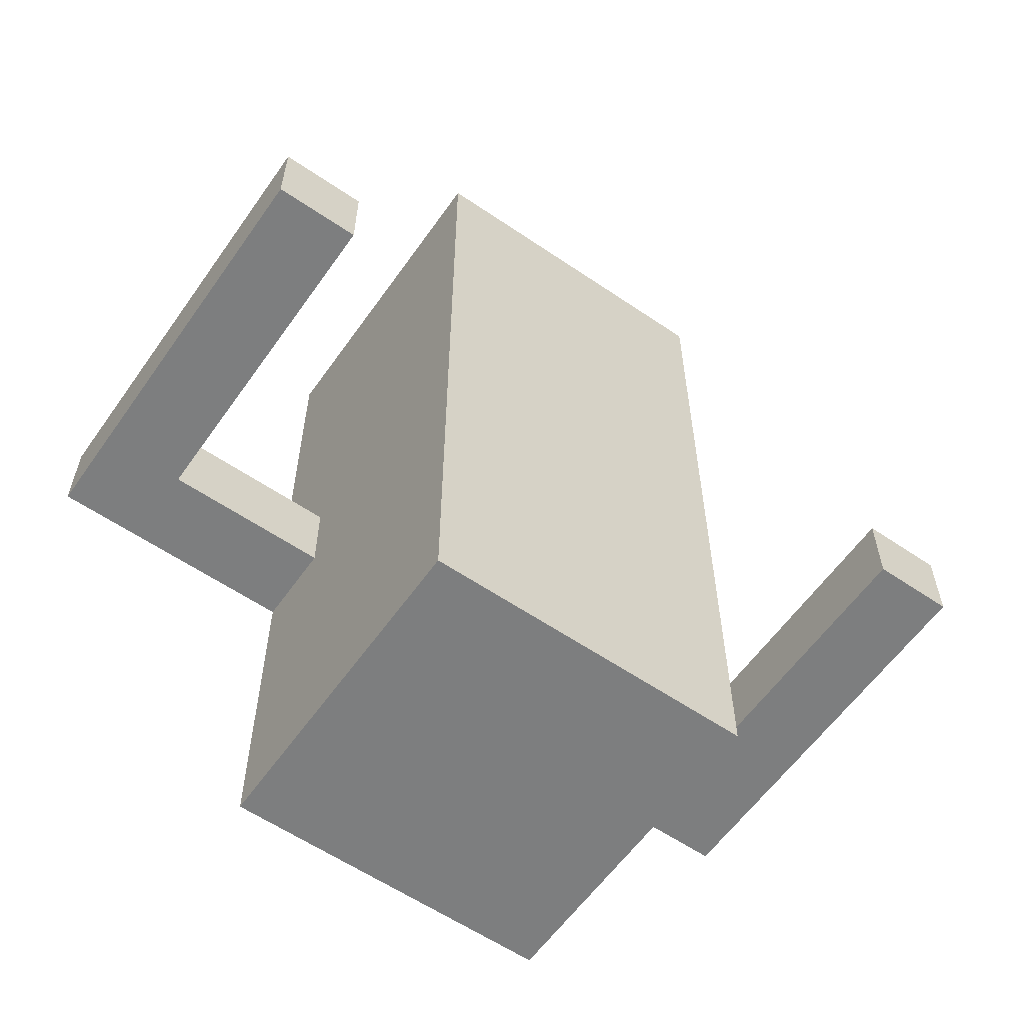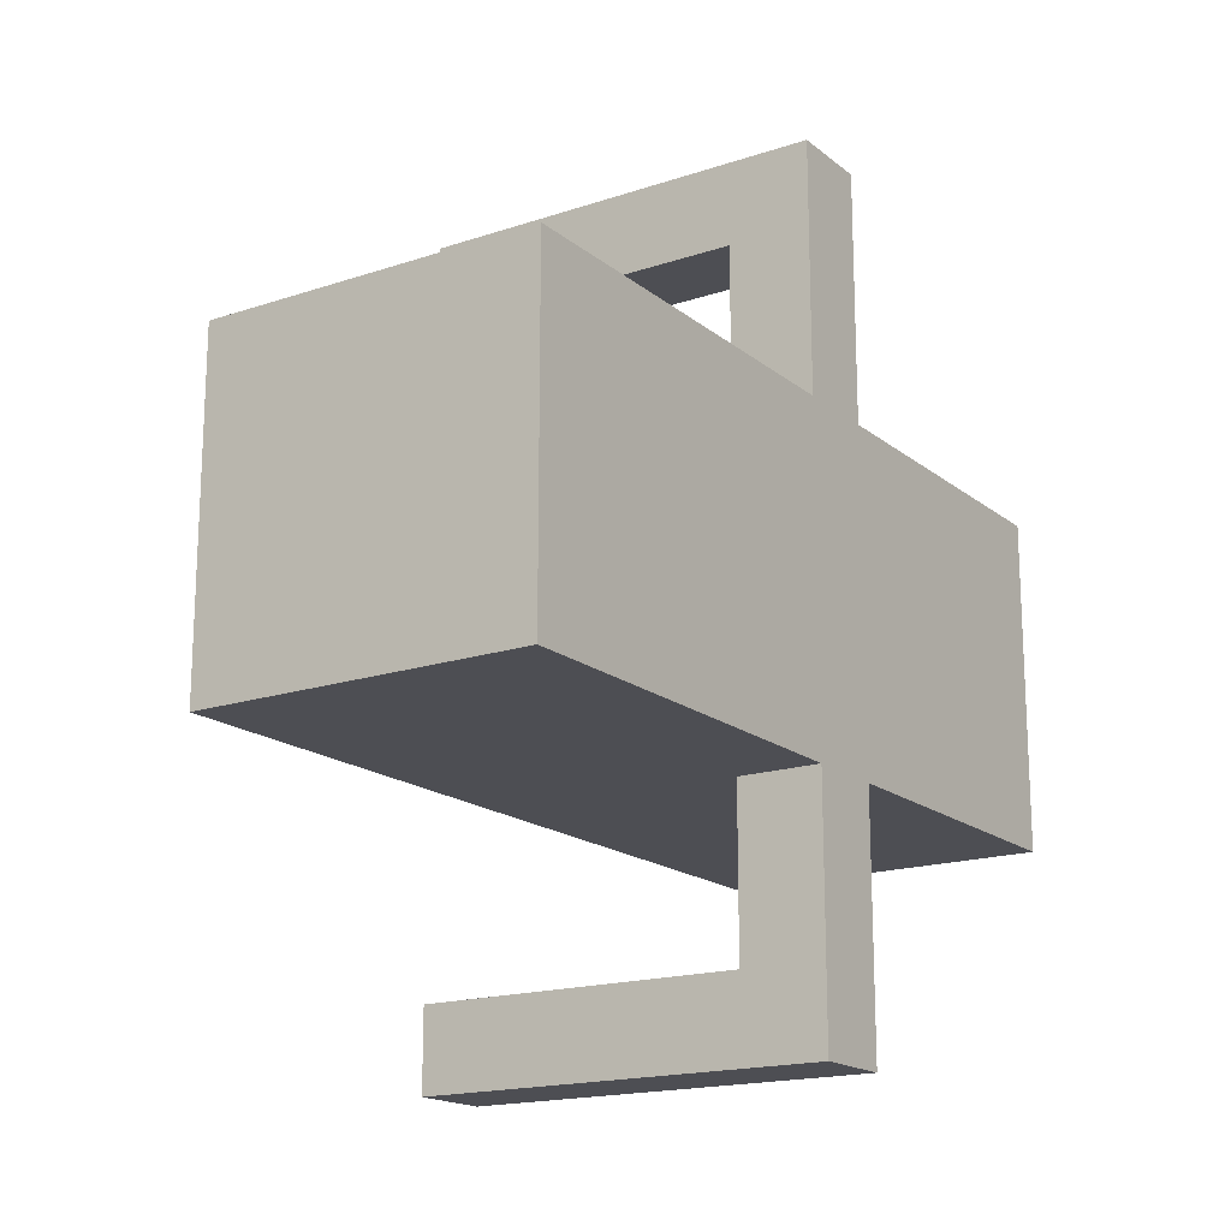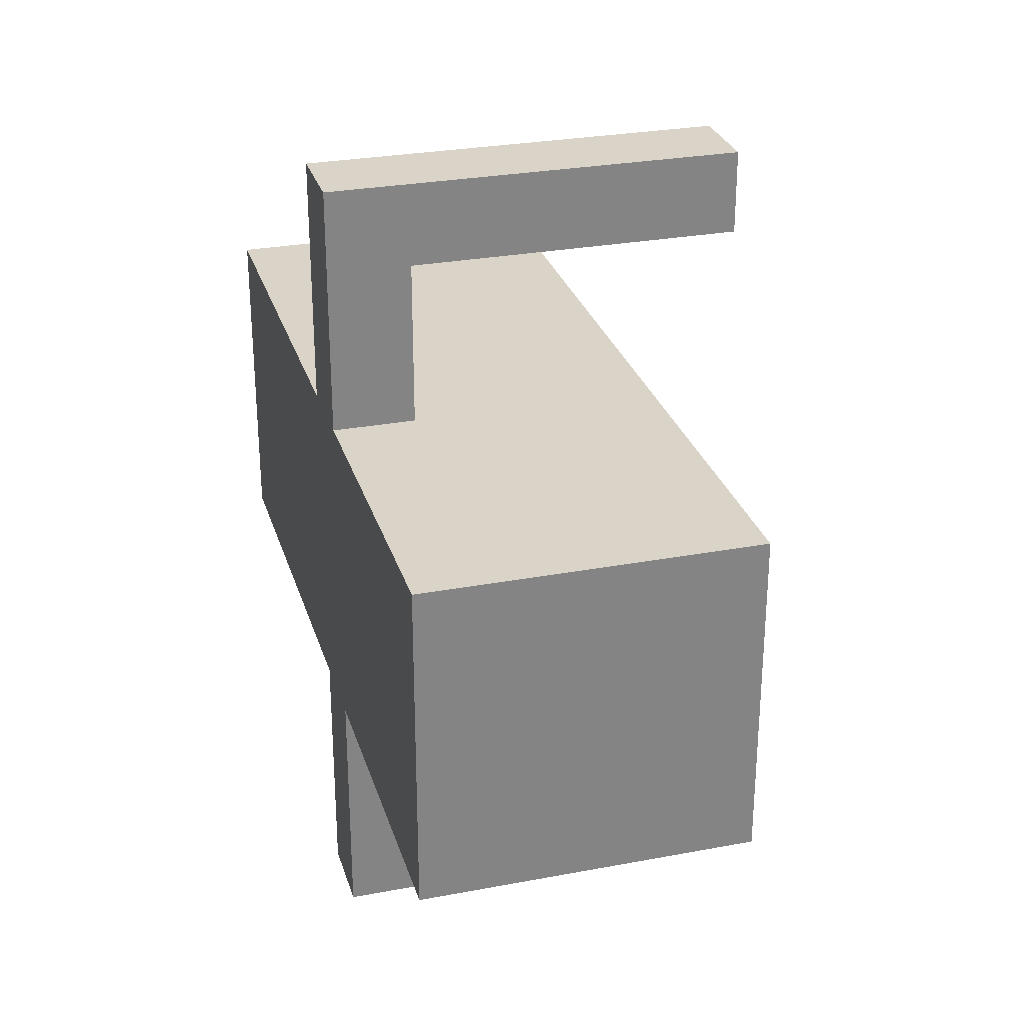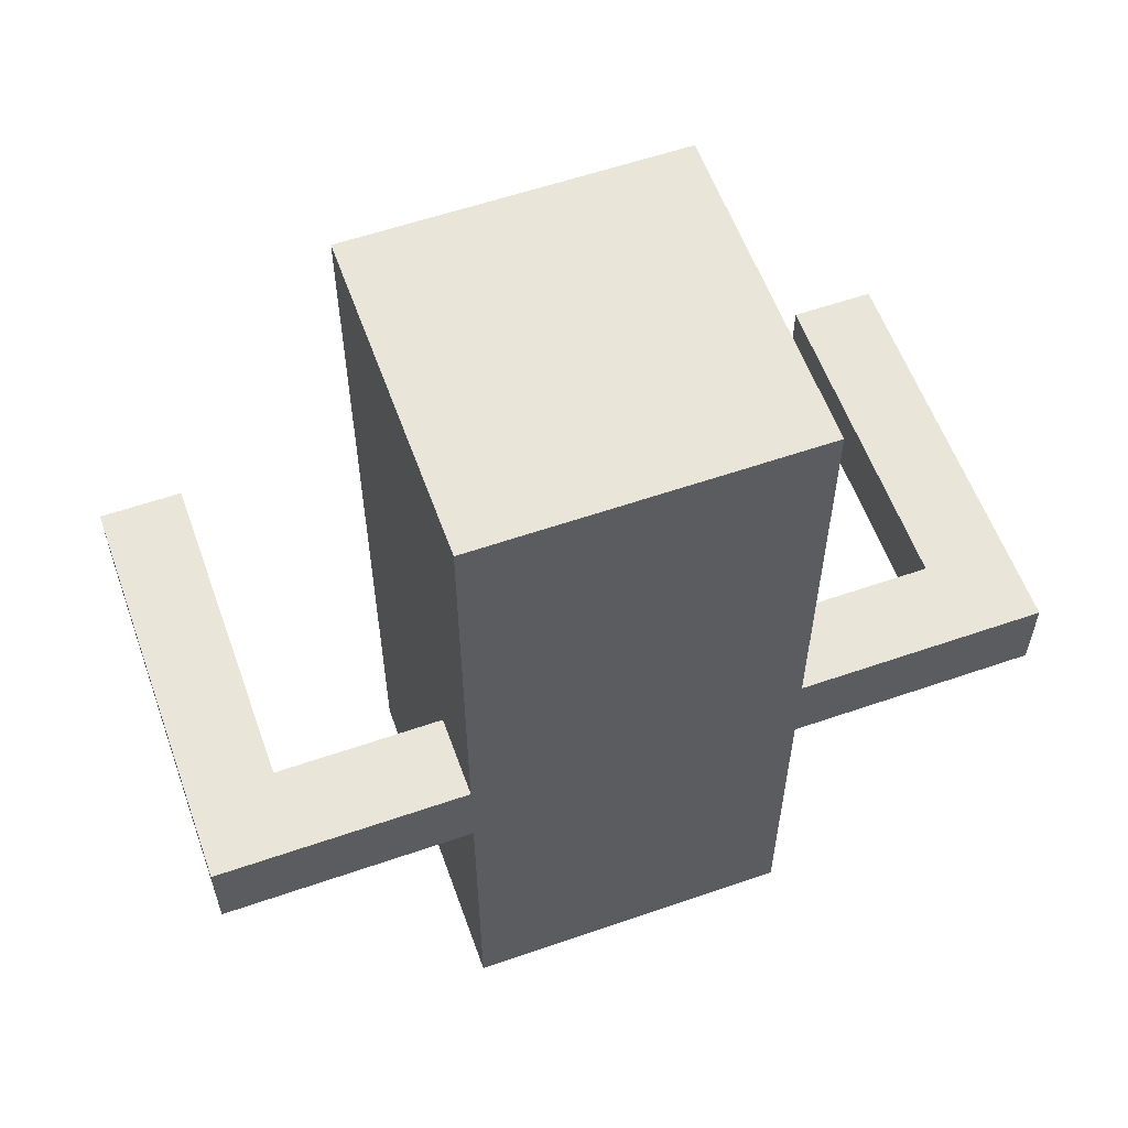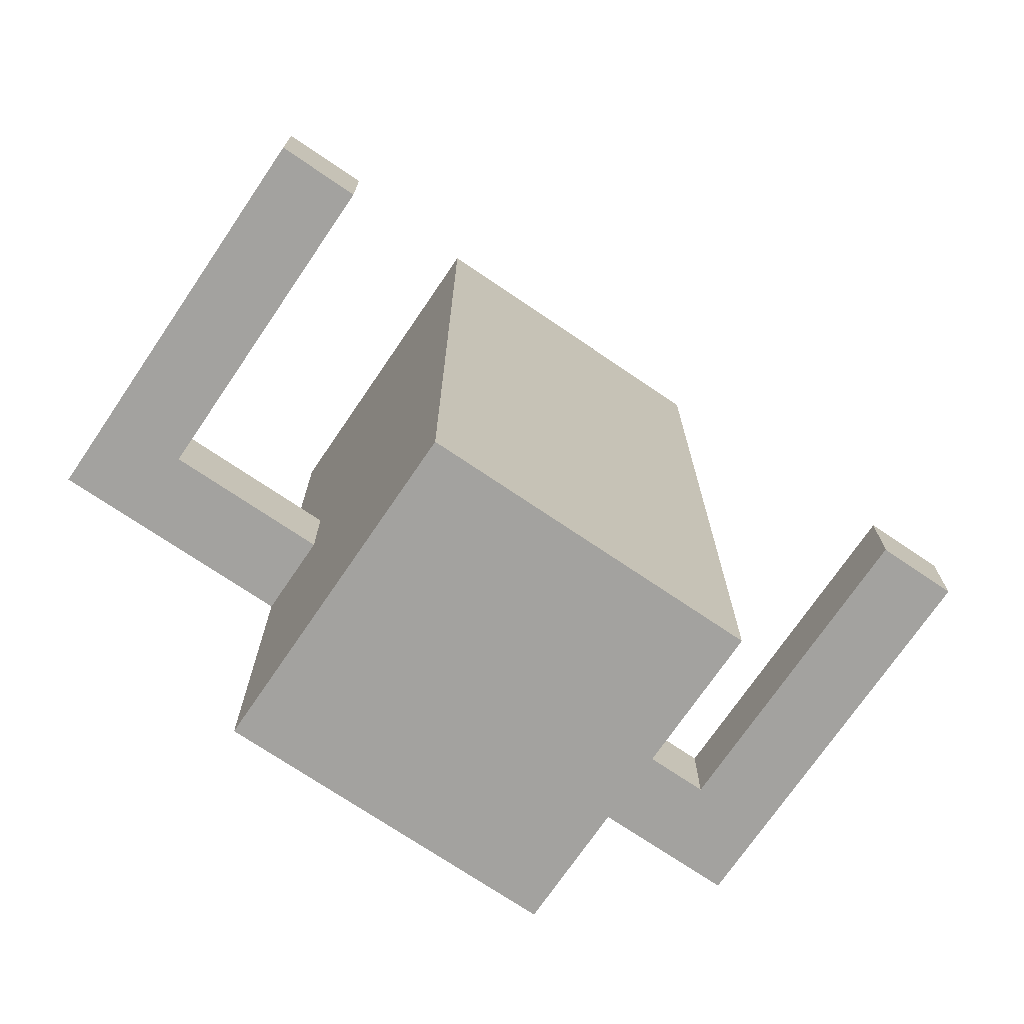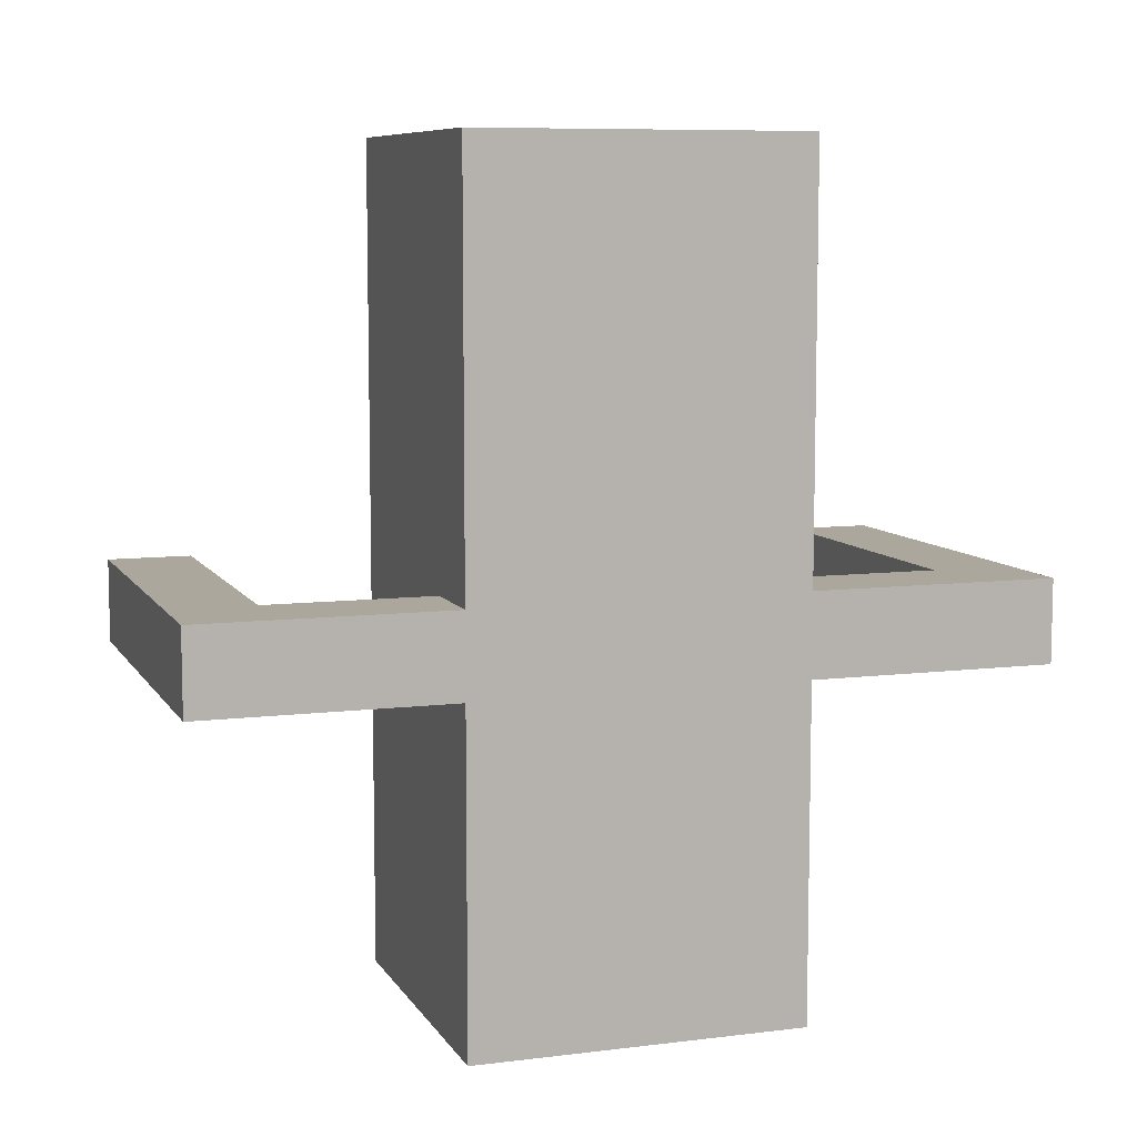
<metadata>
{"format":"obj","ext":"obj","renderer":"f3d","projection":"perspective","resolution":1024,"background":"white","views":[{"elev":-59.3,"azim":55.0,"up":"+Y"},{"elev":-17.4,"azim":-146.5,"up":"+Z"},{"elev":28.5,"azim":-15.8,"up":"+Z"},{"elev":58.1,"azim":-109.7,"up":"+Y"},{"elev":-72.4,"azim":55.8,"up":"+Y"},{"elev":8.3,"azim":-108.8,"up":"+Y"}]}
</metadata>
<code>
o
v -0.2 0 0.2
v -0.2 0 -0.2
v -0.2 0.3 0.2
v -0.2 0.3 -0.2
v -0.2 0.4 0.5
v -0.2 0.4 0.2
v -0.2 0.4 -0.2
v -0.2 0.4 -0.5
v -0.2 0.5 0.5
v -0.2 0.5 0.2
v -0.2 0.5 -0.2
v -0.2 0.5 -0.5
v -0.2 1 0.2
v -0.2 1 -0.2
v -0.1 0.4 0.4
v -0.1 0.4 0.2
v -0.1 0.4 -0.2
v -0.1 0.4 -0.4
v -0.1 0.5 0.4
v -0.1 0.5 0.2
v -0.1 0.5 -0.2
v -0.1 0.5 -0.4
v 0.2 0 0.2
v 0.2 0 -0.2
v 0.2 0.3 0.2
v 0.2 0.3 -0.2
v 0.2 0.5 0.2
v 0.2 0.5 -0.2
v 0.2 0.7 0.1
v 0.2 0.7 0
v 0.2 0.7 -0.1
v 0.2 0.8 0
v 0.2 0.8 -0.1
v 0.2 0.9 0.1
v 0.2 0.9 -0.1
v 0.2 1 0.2
v 0.2 1 -0.2
v 0.3 0.4 0.5
v 0.3 0.4 0.4
v 0.3 0.4 -0.4
v 0.3 0.4 -0.5
v 0.3 0.5 0.5
v 0.3 0.5 0.4
v 0.3 0.5 -0.4
v 0.3 0.5 -0.5
v -0.2 0.4 0.5
v -0.2 0.5 0.5
v 0.2 0.4 0.5
v 0.2 0.5 0.5
v 0.3 0.4 0.5
v 0.3 0.5 0.5
v -0.2 0 0.2
v -0.2 0.3 0.2
v -0.2 0.4 0.2
v -0.2 0.5 0.2
v -0.2 1 0.2
v -0.1 0.4 0.2
v -0.1 0.5 0.2
v 0.2 0 0.2
v 0.2 0.3 0.2
v 0.2 0.5 0.2
v 0.2 1 0.2
v -0.1 0.4 -0.4
v -0.1 0.5 -0.4
v 0.2 0.4 -0.4
v 0.2 0.5 -0.4
v 0.3 0.4 -0.4
v 0.3 0.5 -0.4
v -0.1 0.4 0.4
v -0.1 0.5 0.4
v 0.2 0.4 0.4
v 0.2 0.5 0.4
v 0.3 0.4 0.4
v 0.3 0.5 0.4
v -0.2 0 -0.2
v -0.2 0.3 -0.2
v -0.2 0.4 -0.2
v -0.2 0.5 -0.2
v -0.2 1 -0.2
v -0.1 0.4 -0.2
v -0.1 0.5 -0.2
v 0.2 0 -0.2
v 0.2 0.3 -0.2
v 0.2 0.5 -0.2
v 0.2 1 -0.2
v -0.2 0.4 -0.5
v -0.2 0.5 -0.5
v 0.2 0.4 -0.5
v 0.2 0.5 -0.5
v 0.3 0.4 -0.5
v 0.3 0.5 -0.5
v -0.2 0 0.2
v 0.2 0 0.2
v -0.2 0 -0.2
v 0.2 0 -0.2
v -0.2 0.4 0.5
v 0.2 0.4 0.5
v 0.3 0.4 0.5
v -0.1 0.4 0.4
v 0.2 0.4 0.4
v 0.3 0.4 0.4
v -0.2 0.4 0.2
v -0.1 0.4 0.2
v -0.2 0.4 -0.2
v -0.1 0.4 -0.2
v -0.1 0.4 -0.4
v 0.2 0.4 -0.4
v 0.3 0.4 -0.4
v -0.2 0.4 -0.5
v 0.2 0.4 -0.5
v 0.3 0.4 -0.5
v -0.2 0.5 0.5
v 0.2 0.5 0.5
v 0.3 0.5 0.5
v -0.1 0.5 0.4
v 0.2 0.5 0.4
v 0.3 0.5 0.4
v -0.2 0.5 0.2
v -0.1 0.5 0.2
v -0.2 0.5 -0.2
v -0.1 0.5 -0.2
v -0.1 0.5 -0.4
v 0.2 0.5 -0.4
v 0.3 0.5 -0.4
v -0.2 0.5 -0.5
v 0.2 0.5 -0.5
v 0.3 0.5 -0.5
v -0.2 1 0.2
v 0.2 1 0.2
v -0.2 1 -0.2
v 0.2 1 -0.2
f 3 2 1
f 4 2 3
f 6 4 3
f 7 4 6
f 9 7 6
f 9 8 7
f 9 6 5
f 10 8 9
f 11 8 10
f 12 8 11
f 13 11 10
f 14 11 13
f 15 16 19
f 19 16 20
f 17 18 21
f 21 18 22
f 23 24 25
f 25 24 26
f 25 26 27
f 27 26 28
f 27 28 29
f 29 28 30
f 30 28 31
f 29 30 32
f 30 31 32
f 31 28 33
f 32 31 33
f 27 29 34
f 29 32 34
f 32 33 34
f 33 28 35
f 34 33 35
f 27 34 36
f 34 35 36
f 35 28 37
f 36 35 37
f 38 39 42
f 42 39 43
f 40 41 44
f 44 41 45
f 48 47 46
f 49 47 48
f 50 49 48
f 51 49 50
f 57 54 53
f 58 56 55
f 59 53 52
f 60 58 57
f 60 53 59
f 60 57 53
f 61 56 58
f 61 58 60
f 62 56 61
f 65 64 63
f 66 64 65
f 67 66 65
f 68 66 67
f 69 70 71
f 71 70 72
f 71 72 73
f 73 72 74
f 76 77 80
f 78 79 81
f 75 76 82
f 80 81 83
f 82 76 83
f 76 80 83
f 81 79 84
f 83 81 84
f 84 79 85
f 86 87 88
f 88 87 89
f 88 89 90
f 90 89 91
f 94 93 92
f 95 93 94
f 99 97 96
f 100 98 97
f 100 97 99
f 101 98 100
f 102 99 96
f 103 99 102
f 106 105 104
f 109 106 104
f 109 107 106
f 110 108 107
f 110 107 109
f 111 108 110
f 112 113 115
f 113 114 116
f 115 113 116
f 116 114 117
f 112 115 118
f 118 115 119
f 120 121 122
f 120 122 125
f 122 123 125
f 123 124 126
f 125 123 126
f 126 124 127
f 128 129 130
f 130 129 131

</code>
